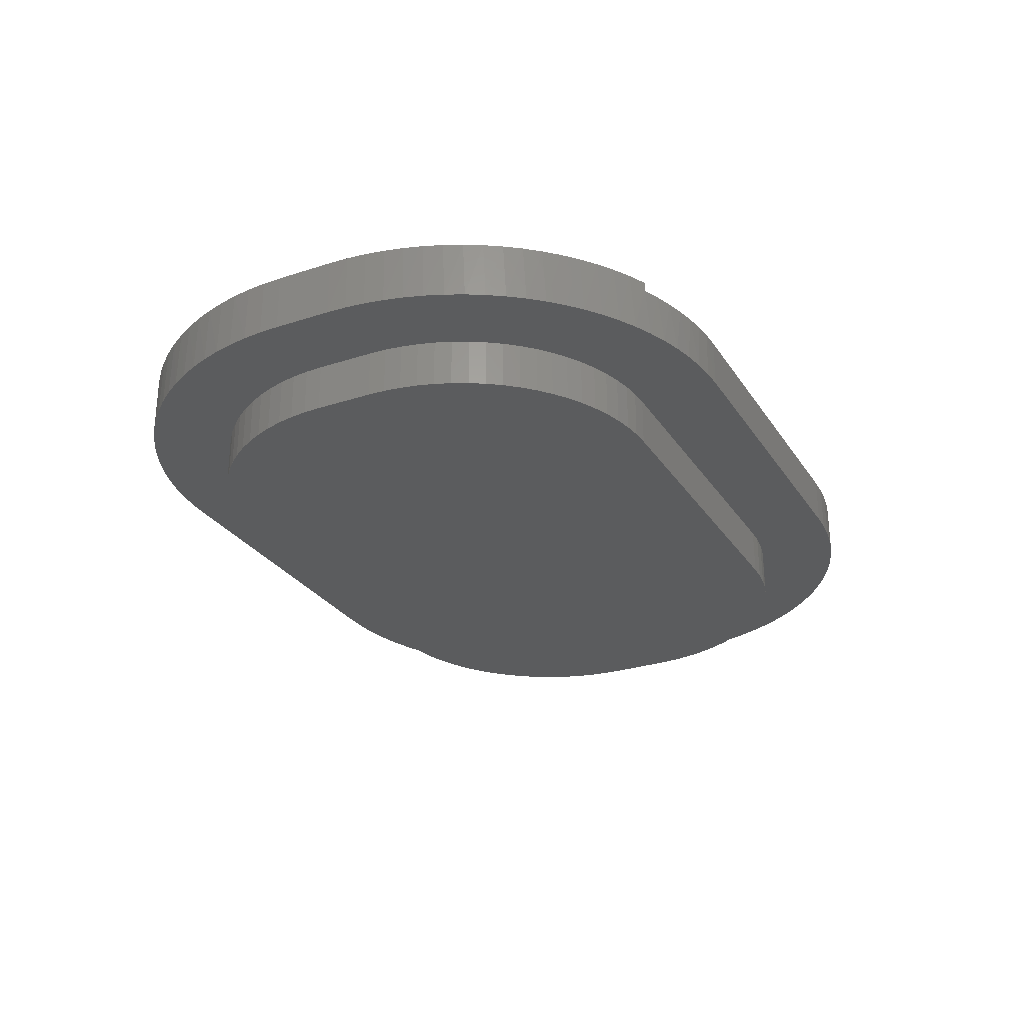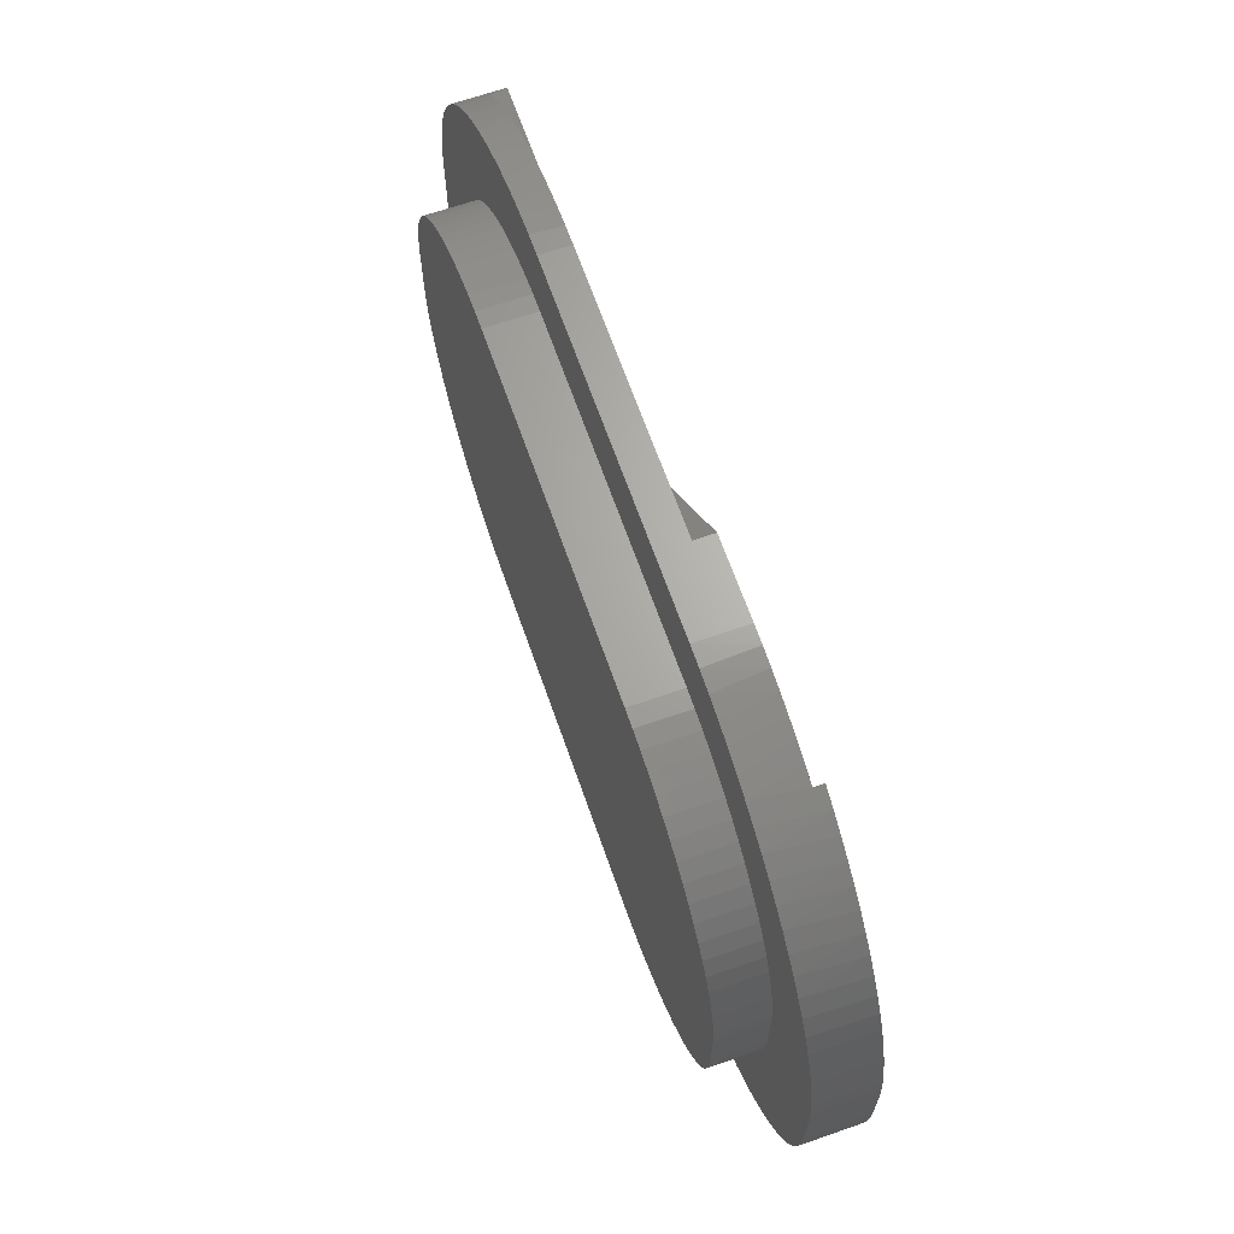
<metadata>
{"format":"stl","ext":"stl","renderer":"f3d","projection":"perspective","resolution":1024,"background":"white","views":[{"elev":-27.8,"azim":-63.5,"up":"+Z"},{"elev":66.2,"azim":-109.3,"up":"+Y"}]}
</metadata>
<code>
# stl→obj: 370 verts, 736 faces
v 21.6 16.6 -1.6
v 11.92 16.6 -1.6
v 21.6 15.2 -0.2
v 11.92 15.2 -0.2
v 26.22 20.5 -0.2
v 26.06 20.7 -0.4035
v 18.17 20.5 -0.2
v 17.8 20.9 -0.6
v 25.89 20.9 -0.6
v 14.42 9.7 -0.2
v 21.42 9.7 -0.2
v 21.83 9.714 -0.2
v 11.92 10.25 -0.2
v 12.26 10.1 -0.2
v 12.61 9.981 -0.2
v 12.96 9.88 -0.2
v 13.32 9.801 -0.2
v 13.69 9.745 -0.2
v 14.05 9.711 -0.2
v 22.24 9.756 -0.2
v 22.64 9.825 -0.2
v 23.04 9.922 -0.2
v 23.43 10.05 -0.2
v 23.81 10.2 -0.2
v 24.18 10.37 -0.2
v 24.54 10.57 -0.2
v 24.88 10.8 -0.2
v 25.21 11.05 -0.2
v 25.52 11.31 -0.2
v 25.81 11.6 -0.2
v 26.07 11.91 -0.2
v 26.32 12.24 -0.2
v 26.55 12.58 -0.2
v 26.75 12.94 -0.2
v 26.92 13.31 -0.2
v 27.07 13.69 -0.2
v 27.2 14.08 -0.2
v 27.29 14.48 -0.2
v 27.36 14.88 -0.2
v 27.41 15.29 -0.2
v 27.42 15.7 -0.2
v 27.42 16.9 -0.2
v 21.6 18.2 -0.2
v 27.41 17.29 -0.2
v 27.37 17.67 -0.2
v 27.31 18.05 -0.2
v 27.22 18.43 -0.2
v 27.11 18.8 -0.2
v 26.98 19.16 -0.2
v 26.82 19.51 -0.2
v 26.64 19.85 -0.2
v 26.44 20.18 -0.2
v 15.97 22.9 -0.2
v 14.42 22.9 -0.2
v 11.92 18.2 -0.2
v 14.05 22.89 -0.2
v 13.69 22.85 -0.2
v 13.32 22.8 -0.2
v 12.96 22.72 -0.2
v 12.61 22.62 -0.2
v 12.26 22.5 -0.2
v 11.92 22.35 -0.2
v 15.97 22.9 -0.6
v 25.62 21.18 -0.6
v 25.34 21.44 -0.6
v 25.04 21.69 -0.6
v 24.72 21.91 -0.6
v 24.39 22.11 -0.6
v 24.05 22.3 -0.6
v 23.69 22.45 -0.6
v 21.42 22.9 -0.6
v 23.33 22.59 -0.6
v 22.96 22.7 -0.6
v 22.58 22.79 -0.6
v 22.19 22.85 -0.6
v 21.81 22.89 -0.6
v 14.42 22.9 -1.2
v 21.42 22.9 -1.2
v 26.07 20.69 -1.2
v 25.81 21 -1.2
v 25.52 21.29 -1.2
v 25.21 21.55 -1.2
v 24.88 21.8 -1.2
v 24.54 22.03 -1.2
v 24.18 22.23 -1.2
v 23.81 22.4 -1.2
v 23.43 22.55 -1.2
v 23.04 22.68 -1.2
v 22.64 22.77 -1.2
v 22.24 22.84 -1.2
v 21.83 22.89 -1.2
v 26.32 20.36 -1.2
v 26.55 20.02 -1.2
v 26.75 19.66 -1.2
v 26.92 19.29 -1.2
v 27.07 18.91 -1.2
v 27.2 18.52 -1.2
v 27.29 18.12 -1.2
v 27.36 17.72 -1.2
v 27.41 17.31 -1.2
v 27.42 16.9 -1.2
v 21.6 18.2 -1.6
v 11.92 18.2 -1.6
v 11.92 10.25 4.094e-15
v 11.92 22.35 3.4e-15
v 8.434 15.3 4.688e-15
v 8.474 14.9 4.683e-15
v 8.42 15.7 4.198e-15
v 8.541 14.5 4.675e-15
v 8.635 14.11 4.664e-15
v 8.755 13.72 4.649e-15
v 8.755 18.88 3.845e-15
v 8.635 18.49 3.867e-15
v 8.9 19.25 3.825e-15
v 8.9 13.35 4.631e-15
v 9.07 19.62 3.804e-15
v 9.07 12.98 4.61e-15
v 9.264 19.97 3.785e-15
v 9.264 12.63 4.587e-15
v 9.482 20.31 3.766e-15
v 9.482 12.29 4.56e-15
v 9.722 20.63 3.748e-15
v 9.722 11.97 4.531e-15
v 9.982 20.94 3.731e-15
v 9.982 11.66 4.499e-15
v 10.26 21.23 3.715e-15
v 10.26 11.37 4.464e-15
v 10.56 21.5 3.7e-15
v 10.56 11.1 4.428e-15
v 10.88 21.74 3.686e-15
v 10.88 10.86 4.389e-15
v 11.21 21.97 3.674e-15
v 11.21 10.63 4.348e-15
v 11.56 22.17 3.662e-15
v 11.56 10.43 4.305e-15
v 8.42 16.9 4.129e-15
v 8.541 18.1 3.889e-15
v 8.474 17.7 3.911e-15
v 8.434 17.3 3.933e-15
v 8.42 16.9 -1.2
v 10.12 16.9 -1.2
v 8.42 15.7 -1.2
v 10.12 15.7 -1.2
v 8.434 15.29 -1.2
v 10.13 15.34 -1.2
v 8.476 14.88 -1.2
v 10.18 14.99 -1.2
v 8.545 14.48 -1.2
v 10.25 14.64 -1.2
v 8.642 14.08 -1.2
v 10.35 14.3 -1.2
v 8.766 13.69 -1.2
v 10.48 13.97 -1.2
v 8.917 13.31 -1.2
v 10.64 13.65 -1.2
v 9.093 12.94 -1.2
v 10.82 13.35 -1.2
v 9.293 12.58 -1.2
v 11.03 13.06 -1.2
v 9.518 12.24 -1.2
v 11.26 12.79 -1.2
v 9.766 11.91 -1.2
v 11.51 12.54 -1.2
v 10.03 11.6 -1.2
v 11.78 12.31 -1.2
v 10.32 11.31 -1.2
v 12.07 12.1 -1.2
v 10.63 11.05 -1.2
v 12.37 11.92 -1.2
v 10.96 10.8 -1.2
v 11.3 10.57 -1.2
v 12.69 11.76 -1.2
v 11.66 10.37 -1.2
v 13.02 11.63 -1.2
v 12.03 10.2 -1.2
v 13.36 11.53 -1.2
v 12.41 10.05 -1.2
v 12.8 9.922 -1.2
v 13.71 11.46 -1.2
v 13.2 9.825 -1.2
v 14.06 11.41 -1.2
v 13.6 9.756 -1.2
v 14.01 9.714 -1.2
v 14.42 11.4 -1.2
v 14.42 9.7 -1.2
v 21.42 11.4 -1.2
v 21.42 9.7 -1.2
v 21.83 9.714 -1.2
v 21.78 11.41 -1.2
v 22.24 9.756 -1.2
v 22.64 9.825 -1.2
v 22.13 11.46 -1.2
v 23.04 9.922 -1.2
v 22.48 11.53 -1.2
v 23.43 10.05 -1.2
v 23.81 10.2 -1.2
v 22.82 11.63 -1.2
v 24.18 10.37 -1.2
v 23.15 11.76 -1.2
v 24.54 10.57 -1.2
v 23.47 11.92 -1.2
v 24.88 10.8 -1.2
v 25.21 11.05 -1.2
v 23.77 12.1 -1.2
v 25.52 11.31 -1.2
v 24.06 12.31 -1.2
v 25.81 11.6 -1.2
v 24.33 12.54 -1.2
v 26.07 11.91 -1.2
v 24.58 12.79 -1.2
v 26.32 12.24 -1.2
v 24.81 13.06 -1.2
v 26.55 12.58 -1.2
v 25.02 13.35 -1.2
v 26.75 12.94 -1.2
v 25.2 13.65 -1.2
v 26.92 13.31 -1.2
v 25.36 13.97 -1.2
v 27.07 13.69 -1.2
v 25.49 14.3 -1.2
v 27.2 14.08 -1.2
v 25.59 14.64 -1.2
v 27.29 14.48 -1.2
v 25.66 14.99 -1.2
v 27.36 14.88 -1.2
v 25.71 15.34 -1.2
v 27.41 15.29 -1.2
v 25.72 15.7 -1.2
v 27.42 15.7 -1.2
v 25.72 16.9 -1.2
v 25.71 17.26 -1.2
v 25.66 17.61 -1.2
v 25.59 17.96 -1.2
v 25.49 18.3 -1.2
v 25.36 18.63 -1.2
v 25.2 18.95 -1.2
v 25.02 19.25 -1.2
v 24.81 19.54 -1.2
v 24.58 19.81 -1.2
v 24.33 20.06 -1.2
v 24.06 20.29 -1.2
v 23.77 20.5 -1.2
v 23.47 20.68 -1.2
v 23.15 20.84 -1.2
v 22.82 20.97 -1.2
v 22.48 21.07 -1.2
v 22.13 21.14 -1.2
v 21.78 21.19 -1.2
v 21.42 21.2 -1.2
v 14.42 21.2 -1.2
v 14.01 22.89 -1.2
v 14.06 21.19 -1.2
v 13.6 22.84 -1.2
v 13.2 22.77 -1.2
v 13.71 21.14 -1.2
v 12.8 22.68 -1.2
v 13.36 21.07 -1.2
v 12.41 22.55 -1.2
v 12.03 22.4 -1.2
v 13.02 20.97 -1.2
v 11.66 22.23 -1.2
v 12.69 20.84 -1.2
v 11.3 22.03 -1.2
v 12.37 20.68 -1.2
v 10.96 21.8 -1.2
v 10.63 21.55 -1.2
v 12.07 20.5 -1.2
v 10.32 21.29 -1.2
v 11.78 20.29 -1.2
v 10.03 21 -1.2
v 11.51 20.06 -1.2
v 9.766 20.69 -1.2
v 11.26 19.81 -1.2
v 9.518 20.36 -1.2
v 11.03 19.54 -1.2
v 9.293 20.02 -1.2
v 10.82 19.25 -1.2
v 9.093 19.66 -1.2
v 10.64 18.95 -1.2
v 8.917 19.29 -1.2
v 10.48 18.63 -1.2
v 8.766 18.91 -1.2
v 10.35 18.3 -1.2
v 8.642 18.52 -1.2
v 10.25 17.96 -1.2
v 8.545 18.12 -1.2
v 10.18 17.61 -1.2
v 8.476 17.72 -1.2
v 10.13 17.26 -1.2
v 8.434 17.31 -1.2
v 21.42 21.2 -2.2
v 21.78 21.19 -2.2
v 22.13 21.14 -2.2
v 22.48 21.07 -2.2
v 22.82 20.97 -2.2
v 23.15 20.84 -2.2
v 23.47 20.68 -2.2
v 23.77 20.5 -2.2
v 24.06 20.29 -2.2
v 24.33 20.06 -2.2
v 24.58 19.81 -2.2
v 24.81 19.54 -2.2
v 25.02 19.25 -2.2
v 25.2 18.95 -2.2
v 25.36 18.63 -2.2
v 25.49 18.3 -2.2
v 25.59 17.96 -2.2
v 25.66 17.61 -2.2
v 25.71 17.26 -2.2
v 25.72 16.9 -2.2
v 25.72 15.7 -2.2
v 25.71 15.34 -2.2
v 25.66 14.99 -2.2
v 25.59 14.64 -2.2
v 25.49 14.3 -2.2
v 25.36 13.97 -2.2
v 25.2 13.65 -2.2
v 25.02 13.35 -2.2
v 24.81 13.06 -2.2
v 24.58 12.79 -2.2
v 24.33 12.54 -2.2
v 24.06 12.31 -2.2
v 23.77 12.1 -2.2
v 23.47 11.92 -2.2
v 23.15 11.76 -2.2
v 22.82 11.63 -2.2
v 22.48 11.53 -2.2
v 22.13 11.46 -2.2
v 21.78 11.41 -2.2
v 21.42 11.4 -2.2
v 14.42 11.4 -2.2
v 14.06 11.41 -2.2
v 13.71 11.46 -2.2
v 13.36 11.53 -2.2
v 13.02 11.63 -2.2
v 12.69 11.76 -2.2
v 12.37 11.92 -2.2
v 12.07 12.1 -2.2
v 11.78 12.31 -2.2
v 11.51 12.54 -2.2
v 11.26 12.79 -2.2
v 11.03 13.06 -2.2
v 10.82 13.35 -2.2
v 10.64 13.65 -2.2
v 10.48 13.97 -2.2
v 10.35 14.3 -2.2
v 10.25 14.64 -2.2
v 10.18 14.99 -2.2
v 10.13 15.34 -2.2
v 10.12 15.7 -2.2
v 10.12 16.9 -2.2
v 10.13 17.26 -2.2
v 10.18 17.61 -2.2
v 10.25 17.96 -2.2
v 10.35 18.3 -2.2
v 10.48 18.63 -2.2
v 10.64 18.95 -2.2
v 10.82 19.25 -2.2
v 11.03 19.54 -2.2
v 11.26 19.81 -2.2
v 11.51 20.06 -2.2
v 11.78 20.29 -2.2
v 12.07 20.5 -2.2
v 12.37 20.68 -2.2
v 12.69 20.84 -2.2
v 13.02 20.97 -2.2
v 13.36 21.07 -2.2
v 13.71 21.14 -2.2
v 14.06 21.19 -2.2
v 14.42 21.2 -2.2
f 1 2 3
f 3 2 4
f 5 6 7
f 7 6 8
f 8 6 9
f 4 10 3
f 3 10 11
f 3 11 12
f 13 14 4
f 4 14 15
f 4 15 16
f 16 17 4
f 4 17 18
f 4 18 19
f 19 10 4
f 12 20 3
f 3 20 21
f 3 21 22
f 22 23 3
f 3 23 24
f 3 24 25
f 25 26 3
f 3 26 27
f 3 27 28
f 28 29 3
f 3 29 30
f 3 30 31
f 31 32 3
f 3 32 33
f 3 33 34
f 34 35 3
f 3 35 36
f 3 36 37
f 37 38 3
f 3 38 39
f 3 39 40
f 40 41 3
f 3 41 42
f 3 42 43
f 43 42 44
f 43 44 45
f 45 46 43
f 43 46 47
f 43 47 48
f 48 49 43
f 43 49 50
f 43 50 51
f 51 52 43
f 43 52 5
f 43 5 7
f 53 54 7
f 7 54 55
f 7 55 43
f 54 56 55
f 55 56 57
f 55 57 58
f 58 59 55
f 55 59 60
f 55 60 61
f 61 62 55
f 7 8 53
f 53 8 63
f 9 64 8
f 8 64 65
f 8 65 66
f 66 67 8
f 8 67 68
f 8 68 69
f 69 70 8
f 8 70 71
f 8 71 63
f 70 72 71
f 71 72 73
f 71 73 74
f 74 75 71
f 71 75 76
f 53 63 54
f 54 63 77
f 77 63 78
f 78 63 71
f 6 79 9
f 9 79 80
f 9 80 64
f 64 80 81
f 64 81 65
f 65 81 82
f 65 82 66
f 66 82 83
f 66 83 67
f 67 83 84
f 67 84 68
f 68 84 85
f 68 85 69
f 69 85 86
f 69 86 70
f 70 86 87
f 70 87 72
f 72 87 88
f 72 88 73
f 73 88 89
f 73 89 74
f 74 89 90
f 74 90 75
f 75 90 91
f 75 91 76
f 76 91 78
f 76 78 71
f 6 5 79
f 79 5 92
f 92 5 52
f 92 52 93
f 93 52 51
f 93 51 94
f 94 51 50
f 94 50 95
f 95 50 49
f 95 49 96
f 96 49 48
f 96 48 97
f 97 48 47
f 97 47 98
f 98 47 46
f 98 46 99
f 99 46 45
f 99 45 100
f 100 45 44
f 100 44 101
f 101 44 42
f 102 1 43
f 43 1 3
f 103 102 55
f 55 102 43
f 102 103 1
f 1 103 2
f 104 4 105
f 105 4 55
f 105 55 62
f 104 13 4
f 4 2 55
f 55 2 103
f 106 107 108
f 108 107 109
f 108 109 110
f 110 111 108
f 108 111 112
f 108 112 113
f 112 111 114
f 114 111 115
f 114 115 116
f 116 115 117
f 116 117 118
f 118 117 119
f 118 119 120
f 120 119 121
f 120 121 122
f 122 121 123
f 122 123 124
f 124 123 125
f 124 125 126
f 126 125 127
f 126 127 128
f 128 127 129
f 128 129 130
f 130 129 131
f 130 131 132
f 132 131 133
f 132 133 134
f 134 133 135
f 134 135 104
f 104 105 134
f 108 113 136
f 136 113 137
f 136 137 138
f 138 139 136
f 140 141 142
f 142 141 143
f 142 143 144
f 144 143 145
f 144 145 146
f 146 145 147
f 146 147 148
f 148 147 149
f 148 149 150
f 150 149 151
f 150 151 152
f 152 151 153
f 152 153 154
f 154 153 155
f 154 155 156
f 156 155 157
f 156 157 158
f 158 157 159
f 158 159 160
f 160 159 161
f 160 161 162
f 162 161 163
f 162 163 164
f 164 163 165
f 164 165 166
f 166 165 167
f 166 167 168
f 168 167 169
f 168 169 170
f 170 169 171
f 171 169 172
f 171 172 173
f 173 172 174
f 173 174 175
f 175 174 176
f 175 176 177
f 177 176 178
f 178 176 179
f 178 179 180
f 180 179 181
f 180 181 182
f 182 181 183
f 183 181 184
f 183 184 185
f 185 184 186
f 185 186 187
f 187 186 188
f 188 186 189
f 188 189 190
f 190 189 191
f 191 189 192
f 191 192 193
f 193 192 194
f 193 194 195
f 195 194 196
f 196 194 197
f 196 197 198
f 198 197 199
f 198 199 200
f 200 199 201
f 200 201 202
f 202 201 203
f 203 201 204
f 203 204 205
f 205 204 206
f 205 206 207
f 207 206 208
f 207 208 209
f 209 208 210
f 209 210 211
f 211 210 212
f 211 212 213
f 213 212 214
f 213 214 215
f 215 214 216
f 215 216 217
f 217 216 218
f 217 218 219
f 219 218 220
f 219 220 221
f 221 220 222
f 221 222 223
f 223 222 224
f 223 224 225
f 225 224 226
f 225 226 227
f 227 226 228
f 227 228 229
f 229 228 101
f 101 228 230
f 101 230 100
f 100 230 231
f 100 231 99
f 99 231 232
f 99 232 98
f 98 232 233
f 98 233 97
f 97 233 234
f 97 234 96
f 96 234 235
f 96 235 95
f 95 235 236
f 95 236 94
f 94 236 237
f 94 237 93
f 93 237 238
f 93 238 92
f 92 238 239
f 92 239 79
f 79 239 240
f 79 240 80
f 80 240 241
f 80 241 81
f 81 241 242
f 81 242 82
f 82 242 243
f 82 243 83
f 83 243 84
f 84 243 244
f 84 244 85
f 85 244 245
f 85 245 86
f 86 245 246
f 86 246 87
f 87 246 88
f 88 246 247
f 88 247 89
f 89 247 248
f 89 248 90
f 90 248 91
f 91 248 249
f 91 249 78
f 78 249 250
f 78 250 77
f 77 250 251
f 251 250 252
f 251 252 253
f 253 252 254
f 254 252 255
f 254 255 256
f 256 255 257
f 256 257 258
f 258 257 259
f 259 257 260
f 259 260 261
f 261 260 262
f 261 262 263
f 263 262 264
f 263 264 265
f 265 264 266
f 266 264 267
f 266 267 268
f 268 267 269
f 268 269 270
f 270 269 271
f 270 271 272
f 272 271 273
f 272 273 274
f 274 273 275
f 274 275 276
f 276 275 277
f 276 277 278
f 278 277 279
f 278 279 280
f 280 279 281
f 280 281 282
f 282 281 283
f 282 283 284
f 284 283 285
f 284 285 286
f 286 285 287
f 286 287 288
f 288 287 289
f 288 289 290
f 290 289 141
f 290 141 140
f 229 41 227
f 227 41 40
f 227 40 225
f 225 40 39
f 225 39 223
f 223 39 38
f 223 38 221
f 221 38 37
f 221 37 219
f 219 37 36
f 219 36 217
f 217 36 35
f 217 35 215
f 215 35 34
f 215 34 213
f 213 34 33
f 213 33 211
f 211 33 32
f 211 32 209
f 209 32 31
f 209 31 207
f 207 31 30
f 207 30 205
f 205 30 29
f 205 29 203
f 203 29 28
f 203 28 202
f 202 28 27
f 202 27 200
f 200 27 26
f 200 26 198
f 198 26 25
f 198 25 196
f 196 25 24
f 196 24 195
f 195 24 23
f 195 23 193
f 193 23 22
f 193 22 191
f 191 22 21
f 191 21 190
f 190 21 20
f 190 20 188
f 188 20 12
f 188 12 187
f 187 12 11
f 11 10 187
f 187 10 185
f 10 19 185
f 185 19 183
f 183 19 18
f 183 18 182
f 182 18 17
f 182 17 180
f 180 17 16
f 180 16 178
f 178 16 15
f 178 15 177
f 177 15 14
f 177 14 175
f 175 14 13
f 175 13 173
f 173 13 104
f 173 104 135
f 173 135 171
f 171 135 133
f 171 133 170
f 170 133 131
f 170 131 168
f 168 131 129
f 168 129 166
f 166 129 127
f 166 127 164
f 164 127 125
f 164 125 162
f 162 125 123
f 162 123 160
f 160 123 121
f 160 121 158
f 158 121 119
f 158 119 156
f 156 119 117
f 156 117 154
f 154 117 115
f 154 115 152
f 152 115 111
f 152 111 150
f 150 111 110
f 150 110 148
f 148 110 109
f 148 109 146
f 146 109 107
f 146 107 144
f 144 107 106
f 144 106 142
f 142 106 108
f 140 142 136
f 136 142 108
f 61 259 62
f 62 259 261
f 62 261 134
f 134 261 263
f 134 263 132
f 132 263 265
f 132 265 130
f 130 265 266
f 130 266 128
f 128 266 268
f 128 268 126
f 126 268 270
f 126 270 124
f 124 270 272
f 124 272 122
f 122 272 274
f 122 274 120
f 120 274 276
f 120 276 118
f 118 276 278
f 118 278 116
f 116 278 280
f 116 280 114
f 114 280 282
f 114 282 112
f 112 282 284
f 112 284 113
f 113 284 286
f 113 286 137
f 137 286 288
f 137 288 138
f 138 288 290
f 138 290 139
f 139 290 140
f 139 140 136
f 259 61 258
f 258 61 60
f 258 60 256
f 256 60 59
f 256 59 254
f 254 59 58
f 254 58 253
f 253 58 57
f 253 57 251
f 251 57 56
f 251 56 77
f 77 56 54
f 134 105 62
f 42 41 101
f 101 41 229
f 291 249 292
f 292 249 248
f 292 248 293
f 293 248 247
f 293 247 294
f 294 247 246
f 294 246 295
f 295 246 245
f 295 245 296
f 296 245 244
f 296 244 297
f 297 244 243
f 297 243 298
f 298 243 242
f 298 242 299
f 299 242 241
f 299 241 300
f 300 241 240
f 300 240 301
f 301 240 239
f 301 239 302
f 302 239 238
f 302 238 303
f 303 238 237
f 303 237 304
f 304 237 236
f 304 236 305
f 305 236 235
f 305 235 306
f 306 235 234
f 306 234 307
f 307 234 233
f 307 233 308
f 308 233 232
f 308 232 309
f 309 232 231
f 309 231 310
f 310 231 230
f 230 228 310
f 310 228 311
f 311 228 312
f 312 228 226
f 312 226 313
f 313 226 224
f 313 224 314
f 314 224 222
f 314 222 315
f 315 222 220
f 315 220 316
f 316 220 218
f 316 218 317
f 317 218 216
f 317 216 318
f 318 216 214
f 318 214 319
f 319 214 212
f 319 212 320
f 320 212 210
f 320 210 321
f 321 210 208
f 321 208 322
f 322 208 206
f 322 206 323
f 323 206 204
f 323 204 324
f 324 204 201
f 324 201 325
f 325 201 199
f 325 199 326
f 326 199 197
f 326 197 327
f 327 197 194
f 327 194 328
f 328 194 192
f 328 192 329
f 329 192 189
f 329 189 330
f 330 189 186
f 186 184 330
f 330 184 331
f 331 184 332
f 332 184 181
f 332 181 333
f 333 181 179
f 333 179 334
f 334 179 176
f 334 176 335
f 335 176 174
f 335 174 336
f 336 174 172
f 336 172 337
f 337 172 169
f 337 169 338
f 338 169 167
f 338 167 339
f 339 167 165
f 339 165 340
f 340 165 163
f 340 163 341
f 341 163 161
f 341 161 342
f 342 161 159
f 342 159 343
f 343 159 157
f 343 157 344
f 344 157 155
f 344 155 345
f 345 155 153
f 345 153 346
f 346 153 151
f 346 151 347
f 347 151 149
f 347 149 348
f 348 149 147
f 348 147 349
f 349 147 145
f 349 145 350
f 350 145 143
f 143 141 350
f 350 141 351
f 351 141 352
f 352 141 289
f 352 289 353
f 353 289 287
f 353 287 354
f 354 287 285
f 354 285 355
f 355 285 283
f 355 283 356
f 356 283 281
f 356 281 357
f 357 281 279
f 357 279 358
f 358 279 277
f 358 277 359
f 359 277 275
f 359 275 360
f 360 275 273
f 360 273 361
f 361 273 271
f 361 271 362
f 362 271 269
f 362 269 363
f 363 269 267
f 363 267 364
f 364 267 264
f 364 264 365
f 365 264 262
f 365 262 366
f 366 262 260
f 366 260 367
f 367 260 257
f 367 257 368
f 368 257 255
f 368 255 369
f 369 255 252
f 369 252 370
f 370 252 250
f 250 249 370
f 370 249 291
f 352 291 351
f 351 291 310
f 351 310 350
f 350 310 311
f 350 311 331
f 331 311 330
f 330 311 312
f 330 312 313
f 291 352 369
f 369 352 353
f 369 353 354
f 354 355 369
f 369 355 356
f 369 356 357
f 357 358 369
f 369 358 359
f 369 359 360
f 360 361 369
f 369 361 362
f 369 362 363
f 363 364 369
f 369 364 365
f 369 365 366
f 366 367 369
f 369 367 368
f 369 370 291
f 292 300 291
f 291 300 301
f 291 301 302
f 293 294 292
f 292 294 295
f 292 295 296
f 296 297 292
f 292 297 298
f 292 298 299
f 299 300 292
f 302 303 291
f 291 303 304
f 291 304 305
f 305 306 291
f 291 306 307
f 291 307 308
f 308 309 291
f 291 309 310
f 313 314 330
f 330 314 315
f 330 315 316
f 316 317 330
f 330 317 318
f 330 318 319
f 319 320 330
f 330 320 321
f 330 321 322
f 322 323 330
f 330 323 324
f 330 324 325
f 325 326 330
f 330 326 327
f 330 327 328
f 328 329 330
f 332 333 331
f 331 333 334
f 331 334 335
f 335 336 331
f 331 336 337
f 331 337 338
f 338 339 331
f 331 339 340
f 331 340 341
f 341 342 331
f 331 342 343
f 331 343 344
f 344 345 331
f 331 345 346
f 331 346 347
f 347 348 331
f 331 348 349
f 331 349 350

</code>
